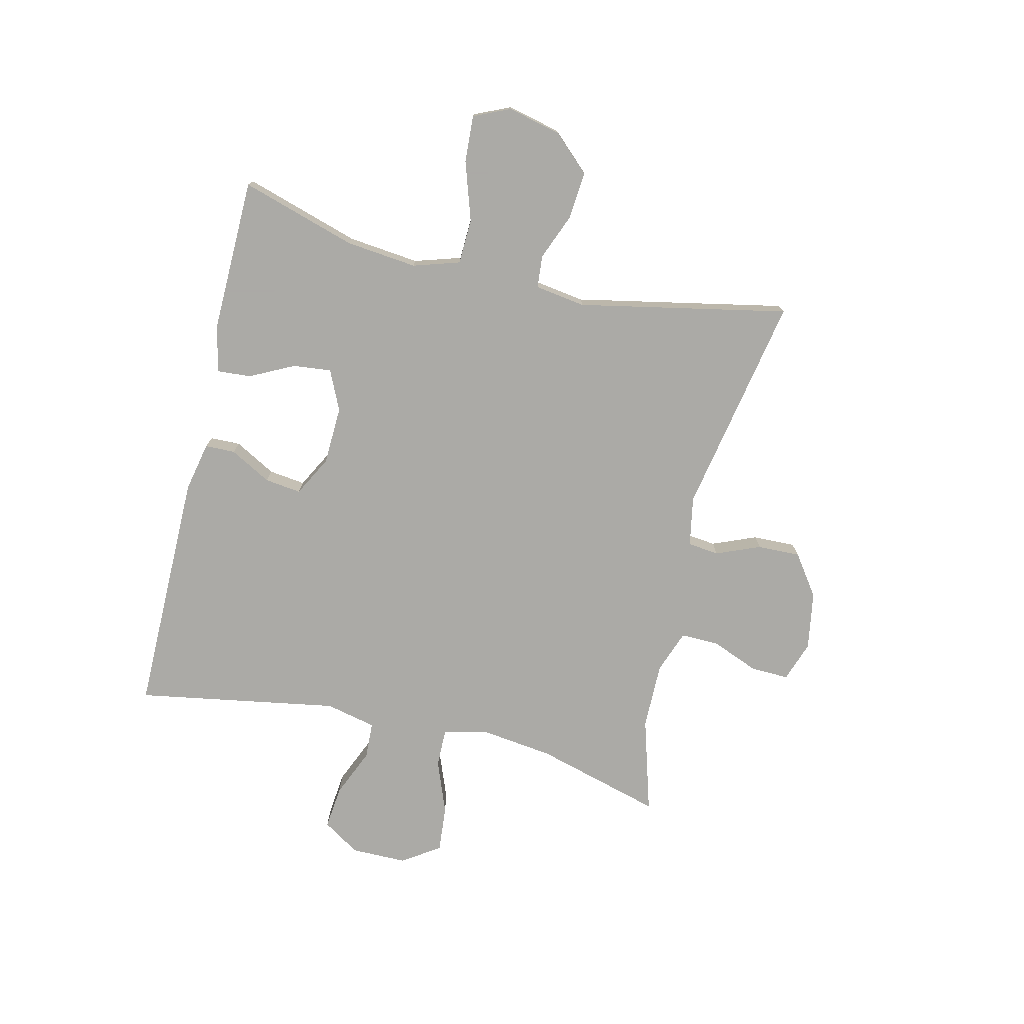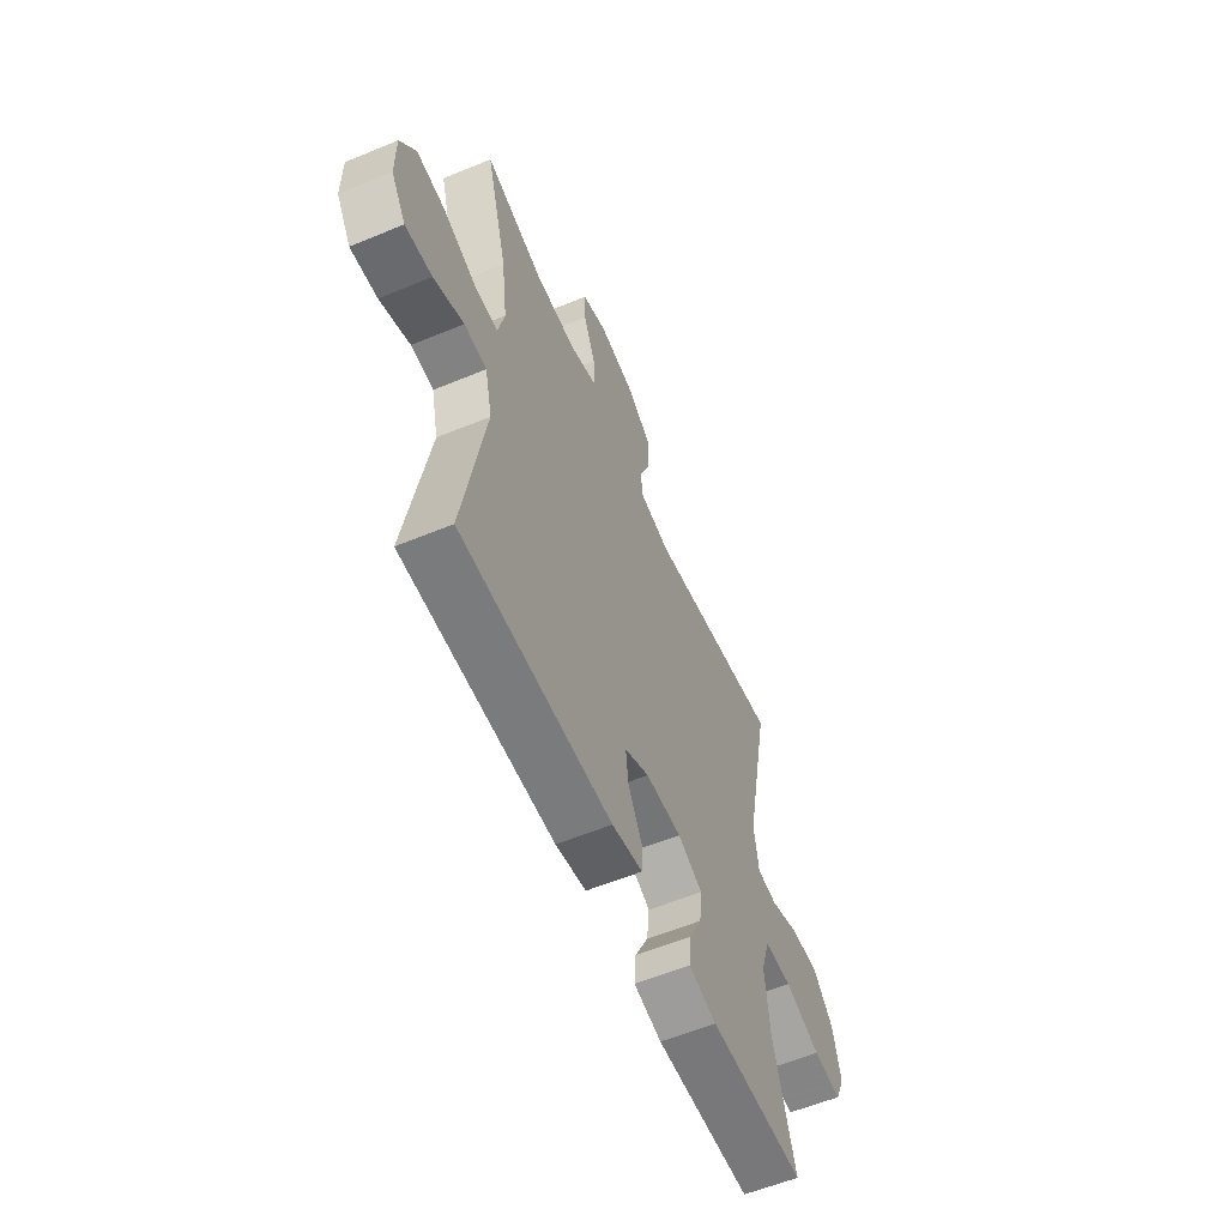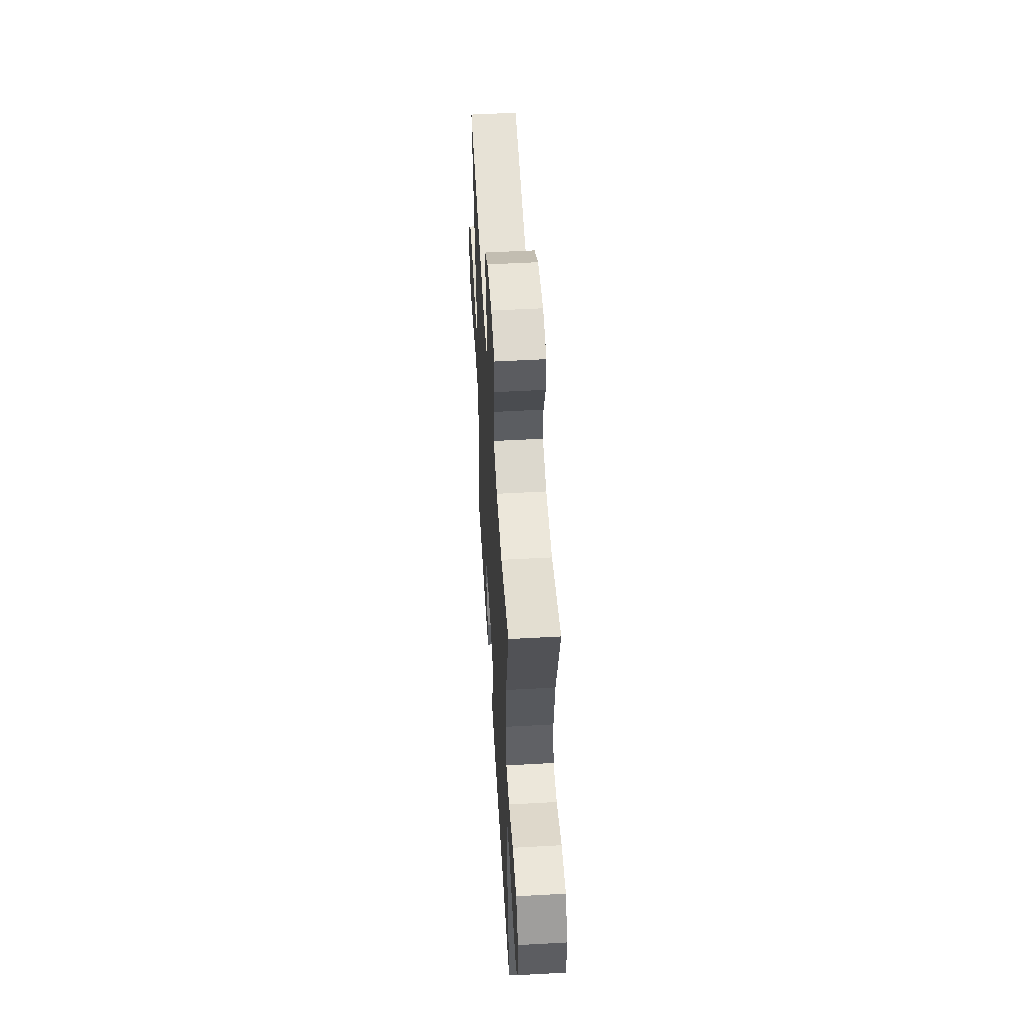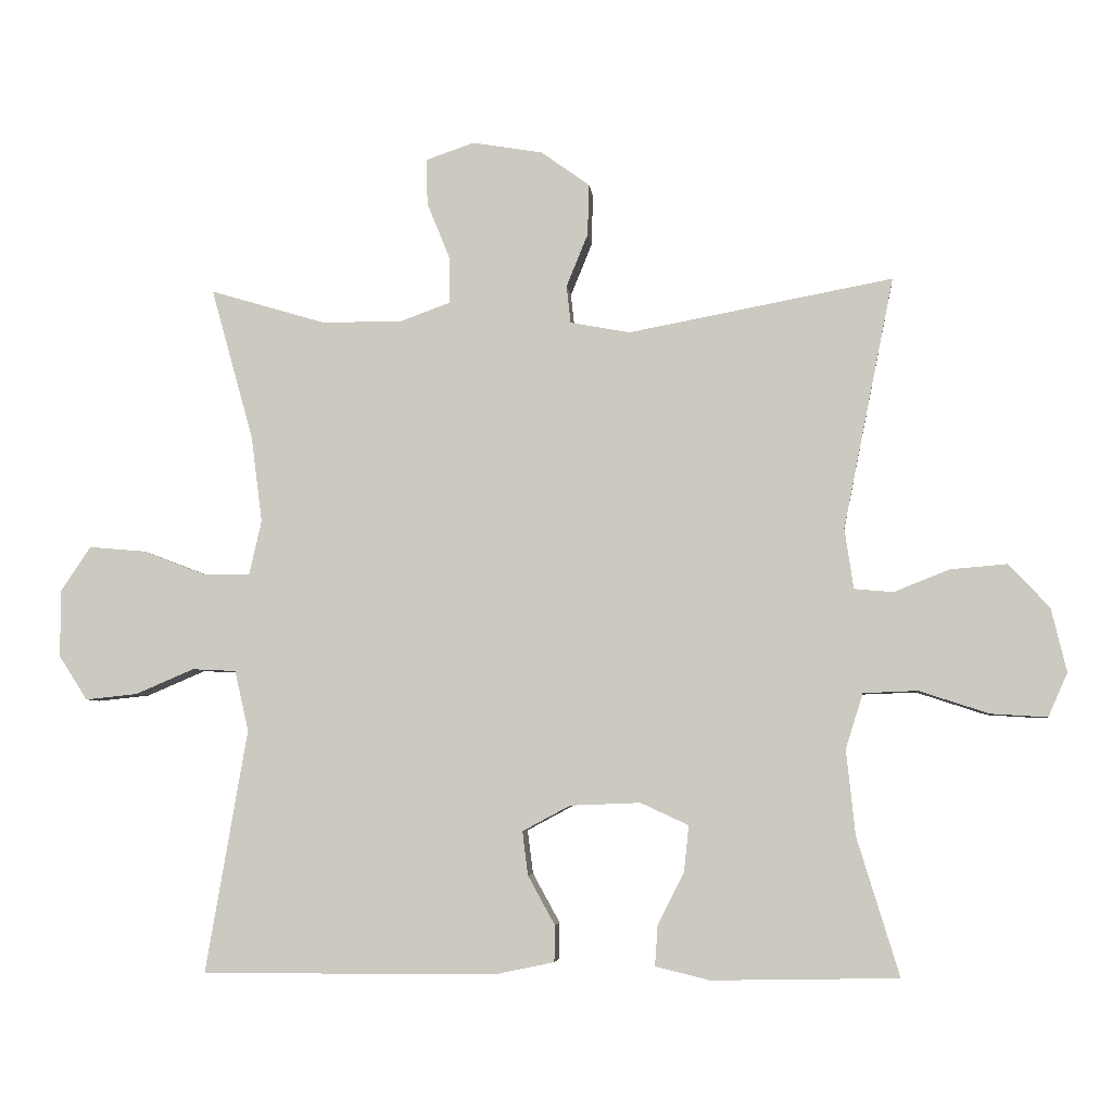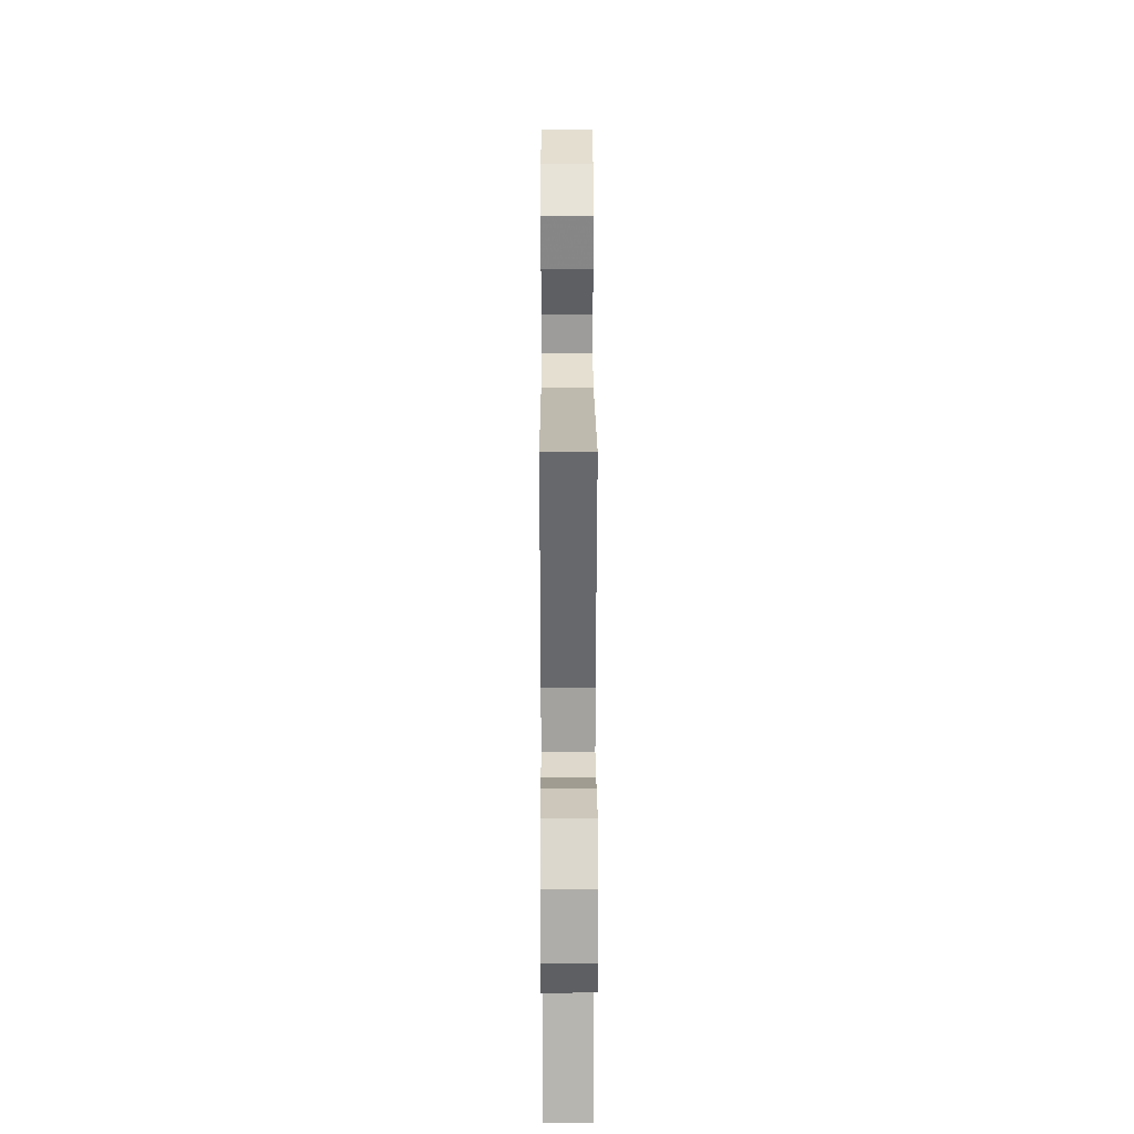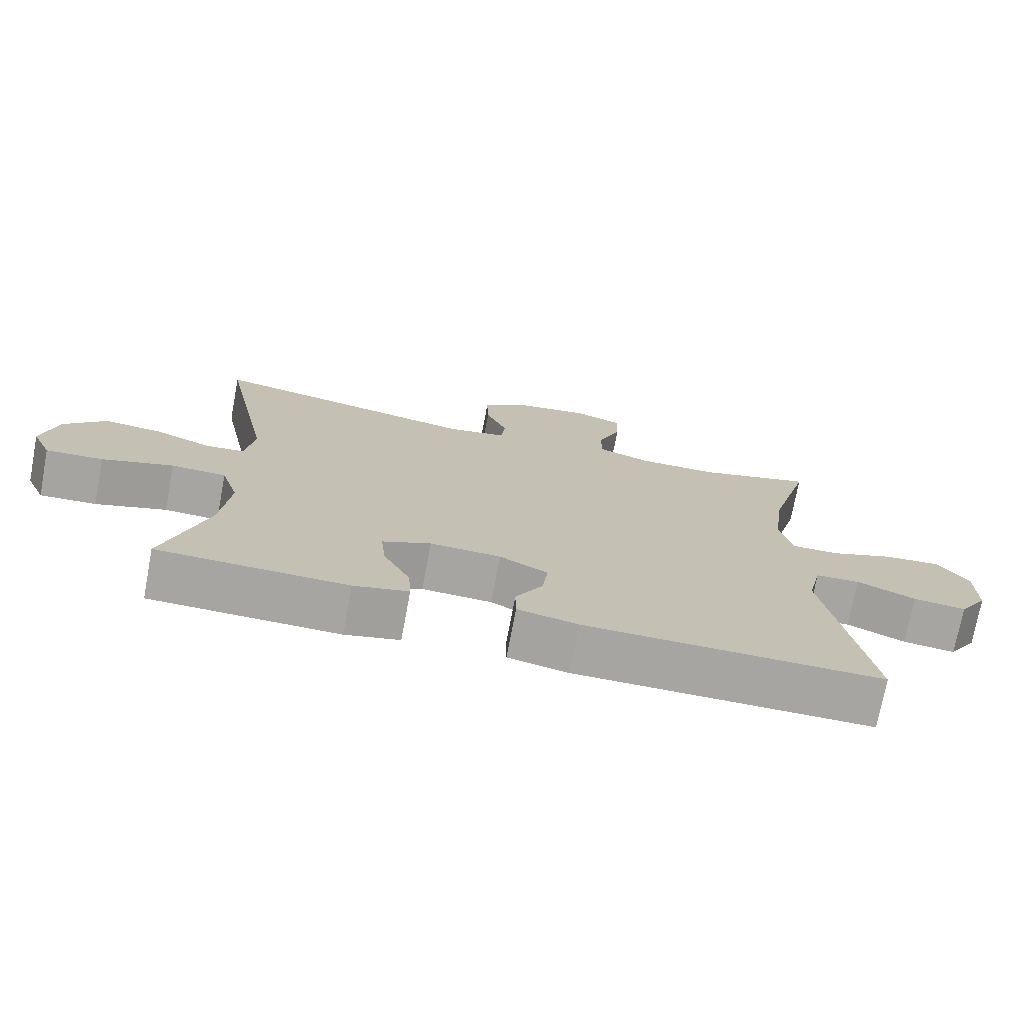
<metadata>
{"format":"obj","ext":"obj","renderer":"f3d","projection":"perspective","resolution":1024,"background":"white","views":[{"elev":-75.7,"azim":-103.3,"up":"+Y"},{"elev":-58.5,"azim":113.1,"up":"+Z"},{"elev":52.9,"azim":86.6,"up":"+Z"},{"elev":-5.0,"azim":-174.4,"up":"+Z"},{"elev":26.2,"azim":-90.2,"up":"+Z"},{"elev":-73.8,"azim":-10.6,"up":"+Z"}]}
</metadata>
<code>
v 0.5 0.07 -0.5
v 0.077 0.07 -0.499
v -0.009 0.07 -0.481
v -0.01 0.07 -0.429
v 0.029 0.07 -0.358
v 0.037 0.07 -0.295
v -0.032 0.07 -0.258
v -0.133 0.07 -0.254
v -0.202 0.07 -0.286
v -0.195 0.07 -0.352
v -0.157 0.07 -0.428
v -0.153 0.07 -0.486
v -0.231 0.07 -0.505
v -0.5 0.07 -0.5
v -0.439 0.07 -0.301
v -0.426 0.07 -0.178
v -0.451 0.07 -0.098
v -0.529 0.07 -0.095
v -0.63 0.07 -0.128
v -0.711 0.07 -0.133
v -0.739 0.07 -0.07
v -0.717 0.07 0.022
v -0.658 0.07 0.085
v -0.576 0.07 0.078
v -0.496 0.07 0.046
v -0.44 0.07 0.051
v -0.427 0.07 0.138
v -0.5 0.07 0.5
v -0.119 0.07 0.428
v -0.033 0.07 0.444
v -0.027 0.07 0.498
v -0.058 0.07 0.574
v -0.06 0.07 0.648
v 0.01 0.07 0.698
v 0.111 0.07 0.715
v 0.181 0.07 0.691
v 0.179 0.07 0.625
v 0.146 0.07 0.543
v 0.145 0.07 0.477
v 0.219 0.07 0.45
v 0.335 0.07 0.451
v 0.5 0.07 0.5
v 0.439 0.07 0.281
v 0.423 0.07 0.157
v 0.441 0.07 0.078
v 0.508 0.07 0.079
v 0.599 0.07 0.114
v 0.68 0.07 0.121
v 0.723 0.07 0.056
v 0.723 0.07 -0.04
v 0.682 0.07 -0.104
v 0.607 0.07 -0.096
v 0.523 0.07 -0.06
v 0.46 0.07 -0.063
v 0.44 0.07 -0.15
v 0.5 0 -0.5
v 0.077 0 -0.499
v -0.009 0 -0.481
v -0.01 0 -0.429
v 0.029 0 -0.358
v 0.037 0 -0.295
v -0.032 0 -0.258
v -0.133 0 -0.254
v -0.202 0 -0.286
v -0.195 0 -0.352
v -0.157 0 -0.428
v -0.153 0 -0.486
v -0.231 0 -0.505
v -0.5 0 -0.5
v -0.439 0 -0.301
v -0.426 0 -0.178
v -0.451 0 -0.098
v -0.529 0 -0.095
v -0.63 0 -0.128
v -0.711 0 -0.133
v -0.739 0 -0.07
v -0.717 0 0.022
v -0.658 0 0.085
v -0.576 0 0.078
v -0.496 0 0.046
v -0.44 0 0.051
v -0.427 0 0.138
v -0.5 0 0.5
v -0.119 0 0.428
v -0.033 0 0.444
v -0.027 0 0.498
v -0.058 0 0.574
v -0.06 0 0.648
v 0.01 0 0.698
v 0.111 0 0.715
v 0.181 0 0.691
v 0.179 0 0.625
v 0.146 0 0.543
v 0.145 0 0.477
v 0.219 0 0.45
v 0.335 0 0.451
v 0.5 0 0.5
v 0.439 0 0.281
v 0.423 0 0.157
v 0.441 0 0.078
v 0.508 0 0.079
v 0.599 0 0.114
v 0.68 0 0.121
v 0.723 0 0.056
v 0.723 0 -0.04
v 0.682 0 -0.104
v 0.607 0 -0.096
v 0.523 0 -0.06
v 0.46 0 -0.063
v 0.44 0 -0.15
f 50 51 52 53
f 50 53 54
f 49 50 54
f 46 47 48 49
f 45 46 49 54
f 44 45 54 55
f 41 42 43
f 40 41 43 44
f 39 40 44 55
f 35 36 37 38
f 35 38 39
f 34 35 39
f 31 32 33 34
f 30 31 34 39
f 29 30 39 55
f 27 28 29 55
f 22 23 24 25
f 22 25 26
f 21 22 26
f 18 19 20 21
f 17 18 21 26
f 16 17 26 27
f 12 13 14 15
f 10 11 12 15
f 9 10 15 16
f 8 9 16 27
f 2 3 4 5
f 2 5 6
f 1 2 6
f 55 1 6 7
f 7 8 27 55
f 108 107 106 105
f 109 108 105
f 109 105 104
f 104 103 102 101
f 109 104 101 100
f 110 109 100 99
f 98 97 96
f 99 98 96 95
f 110 99 95 94
f 93 92 91 90
f 94 93 90
f 94 90 89
f 89 88 87 86
f 94 89 86 85
f 110 94 85 84
f 110 84 83 82
f 80 79 78 77
f 81 80 77
f 81 77 76
f 76 75 74 73
f 81 76 73 72
f 82 81 72 71
f 70 69 68 67
f 70 67 66 65
f 71 70 65 64
f 82 71 64 63
f 60 59 58 57
f 61 60 57
f 61 57 56
f 62 61 56 110
f 110 82 63 62
f 1 56 57 2
f 2 57 58 3
f 3 58 59 4
f 4 59 60 5
f 5 60 61 6
f 6 61 62 7
f 7 62 63 8
f 8 63 64 9
f 9 64 65 10
f 10 65 66 11
f 11 66 67 12
f 12 67 68 13
f 13 68 69 14
f 14 69 70 15
f 15 70 71 16
f 16 71 72 17
f 17 72 73 18
f 18 73 74 19
f 19 74 75 20
f 20 75 76 21
f 21 76 77 22
f 22 77 78 23
f 23 78 79 24
f 24 79 80 25
f 25 80 81 26
f 26 81 82 27
f 27 82 83 28
f 28 83 84 29
f 29 84 85 30
f 30 85 86 31
f 31 86 87 32
f 32 87 88 33
f 33 88 89 34
f 34 89 90 35
f 35 90 91 36
f 36 91 92 37
f 37 92 93 38
f 38 93 94 39
f 39 94 95 40
f 40 95 96 41
f 41 96 97 42
f 42 97 98 43
f 43 98 99 44
f 44 99 100 45
f 45 100 101 46
f 46 101 102 47
f 47 102 103 48
f 48 103 104 49
f 49 104 105 50
f 50 105 106 51
f 51 106 107 52
f 52 107 108 53
f 53 108 109 54
f 54 109 110 55
f 55 110 56 1

</code>
